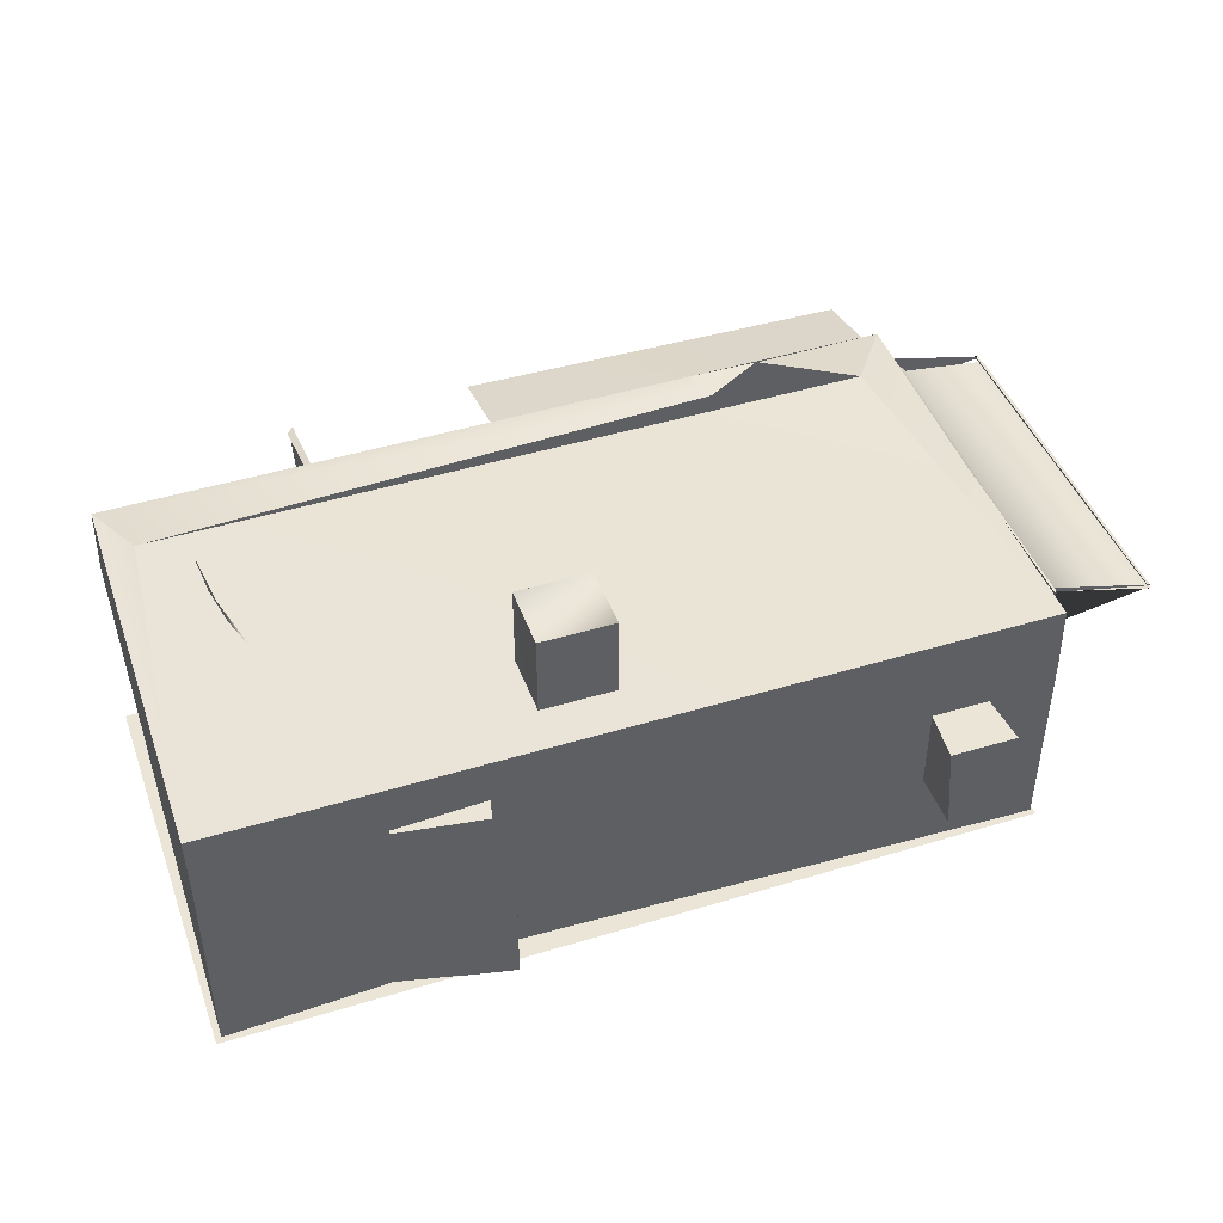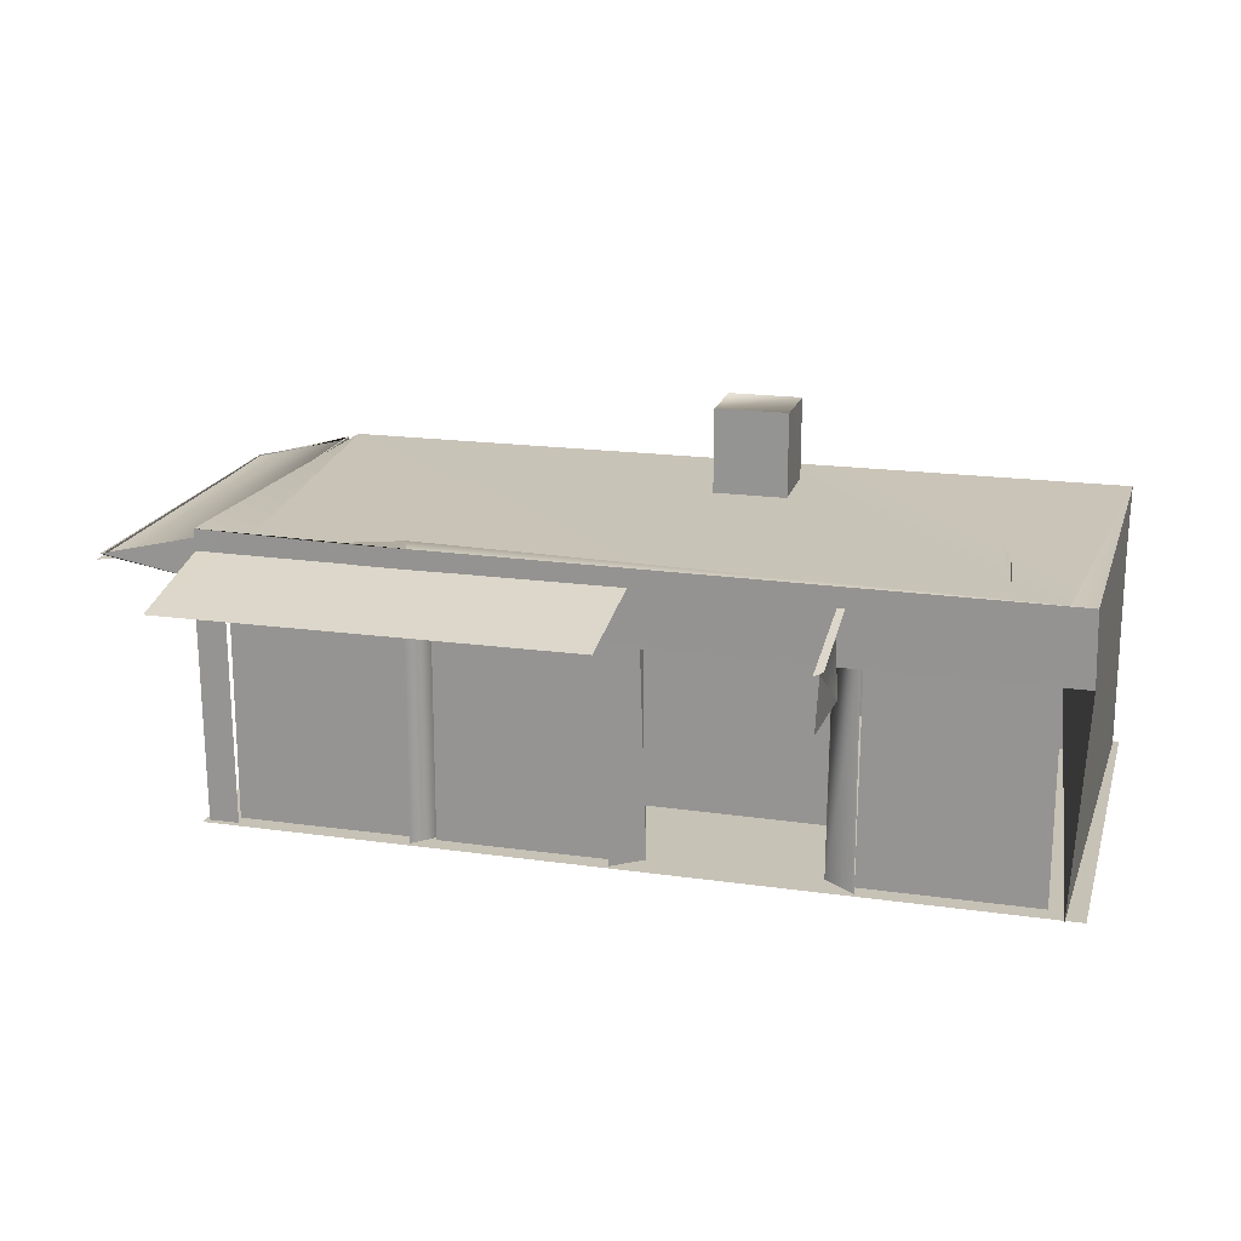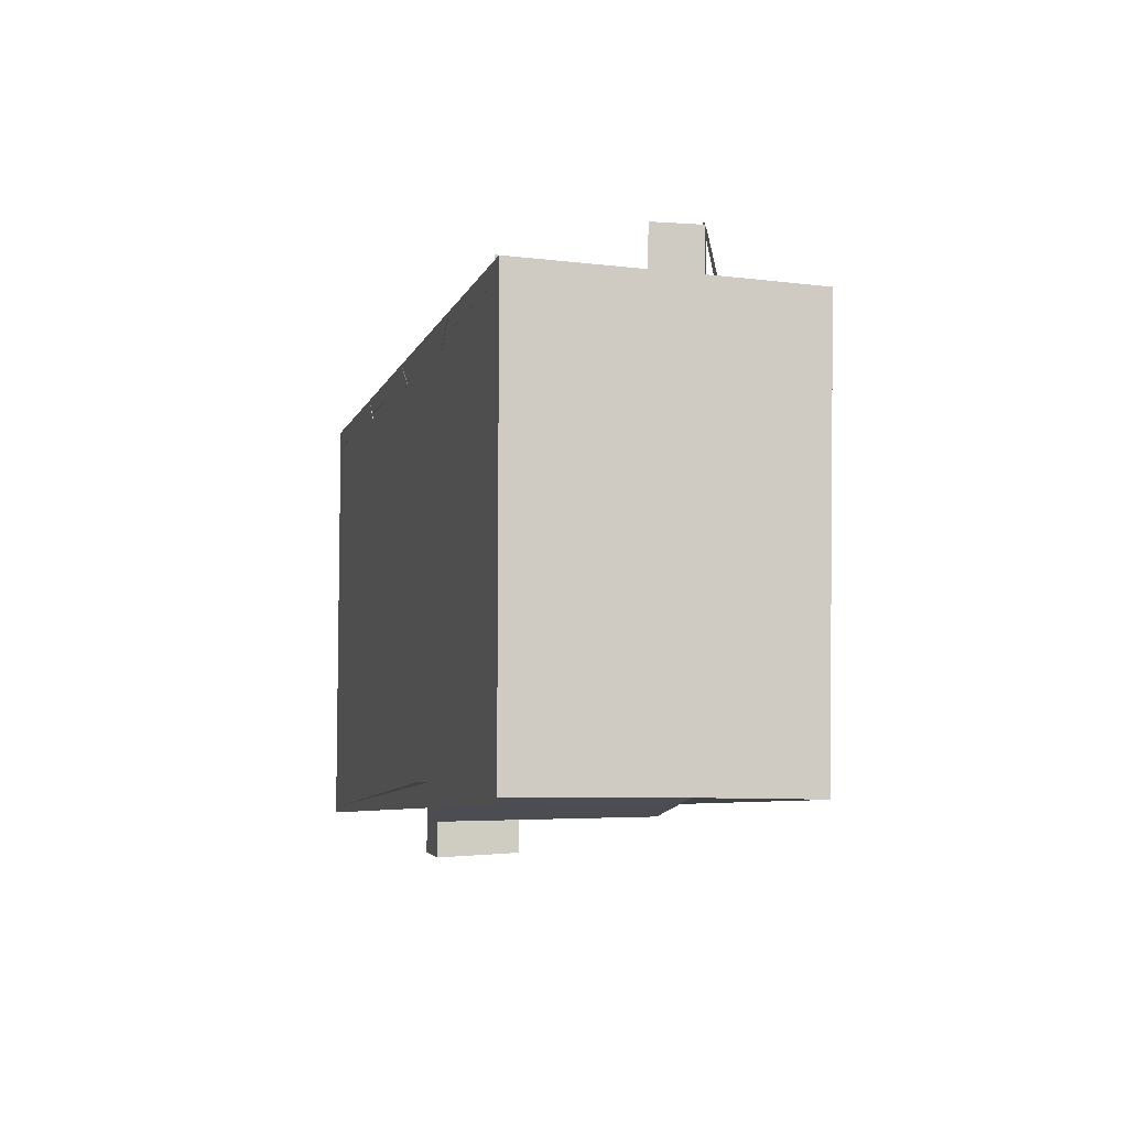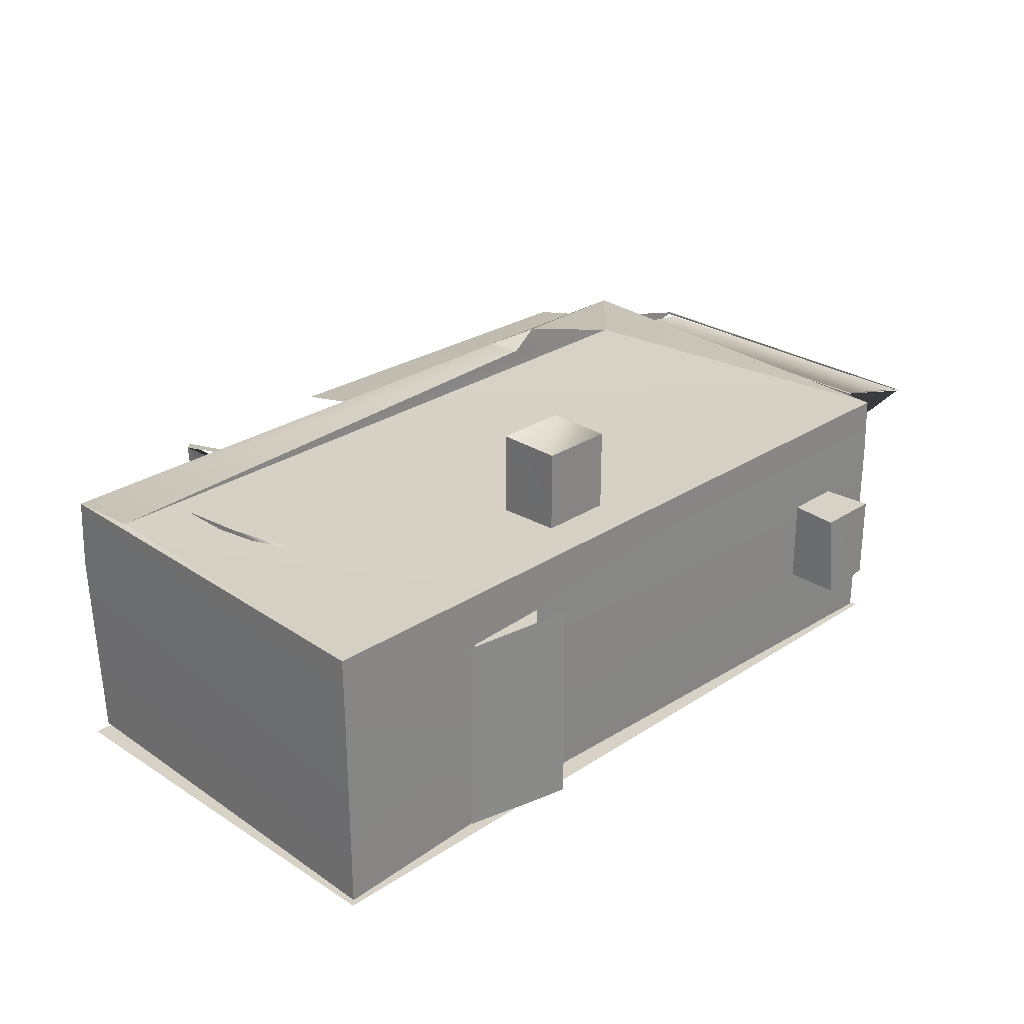
<metadata>
{"format":"obj","ext":"obj","renderer":"f3d","projection":"perspective","resolution":1024,"background":"white","views":[{"elev":44.3,"azim":-19.3,"up":"+Z"},{"elev":19.1,"azim":-164.8,"up":"+Z"},{"elev":-6.9,"azim":-104.3,"up":"+Y"},{"elev":27.2,"azim":-45.1,"up":"+Z"}]}
</metadata>
<code>
o building4.001_LOD1
v -5.292 -2.769 3.276
v 4.119 -2.722 3.265
v -4.906 1.723 3.102
v 3.738 1.745 3.171
v -5.292 -2.769 3.276
v -5.279 -2.758 2.563
v 4.119 -2.722 3.265
v -3.263 -2.665 2.563
v -2.188 -2.606 2.558
v 4.129 -2.736 2.555
v -2.17 -2.554 -0.007966
v 4.133 -2.73 0.122
v -3.26 -2.66 0.1244
v -5.279 -2.758 0.1245
v -5.279 -2.758 2.563
v -5.292 -2.769 3.276
v -5.287 2.095 2.563
v -5.267 2.072 3.385
v -5.279 -2.758 0.1245
v -5.151 2.203 0.1244
v 2.547 2.112 3.42
v 4.082 2.1 3.452
v 1.715 2.112 3.423
v 4.082 2.1 3.452
v 4.13 2.084 2.563
v 1.715 2.112 3.423
v 3.774 2.111 2.563
v -5.287 2.095 2.563
v -5.267 2.072 3.385
v 1.513 1.854 2.563
v 1.772 2.128 2.562
v 1.51 1.853 0.1143
v 1.777 2.116 0.116
v -3.009 2.104 2.563
v -5.287 2.095 2.563
v -0.7455 1.825 2.563
v 1.513 1.854 2.563
v 3.922 1.768 2.563
v 1.861 1.843 2.563
v 1.861 1.843 0.1245
v 1.772 2.128 2.562
v 1.777 2.116 0.116
v 4.106 1.757 0.1234
v 4.097 2.114 0.1245
v 4.13 2.084 2.563
v 1.861 1.843 2.563
v 3.764 2.1 0.123
v 4.106 1.757 0.1234
v 3.774 2.111 2.563
v 3.922 1.768 2.563
v -0.7455 1.825 2.563
v -0.757 2.101 2.561
v -0.7679 1.848 0.1118
v -0.757 2.101 2.561
v -3.009 2.104 2.563
v -0.7679 1.848 0.1118
v -0.757 2.101 2.561
v -0.4252 2.111 0.1146
v -0.4099 2.092 2.563
v -0.7455 1.825 2.563
v -0.4146 1.837 0.1245
v -0.4099 2.092 2.563
v -0.4252 2.111 0.1146
v -2.675 1.829 2.561
v -3.009 2.104 2.563
v -3.018 2.089 0.111
v 3.936 -2.407 2.559
v 4.124 -0.4976 2.563
v 4.119 -2.722 3.265
v -3.018 2.089 0.111
v -3.009 2.104 2.563
v -2.668 1.836 0.1164
v 4.124 -0.4976 2.563
v 4.11 -0.1367 2.563
v -2.675 1.829 2.561
v -2.668 1.836 0.1164
v -3.009 2.104 2.563
v 4.11 -0.1367 2.563
v 4.13 2.084 2.563
v -2.675 1.829 2.561
v 3.774 2.111 2.563
v 1.772 2.128 2.562
v -4.95 1.826 2.563
v -5.151 2.203 0.1244
v -5.287 2.095 2.563
v 1.772 2.128 2.562
v -0.757 2.101 2.561
v 4.11 -0.1367 2.563
v 4.124 -0.4976 2.563
v 4.123 -0.1548 0.1245
v 4.111 -0.5111 0.1245
v 3.936 -2.407 2.559
v 4.129 -2.736 2.555
v 3.938 -2.409 0.1194
v 4.133 -2.73 0.122
v 4.123 -2.428 3.301
v 4.135 1.819 3.279
v 4.121 -2.403 3.276
v 4.13 2.084 2.563
v 3.922 1.768 2.563
v 4.106 1.757 0.1234
v 4.15 -2.428 3.3
v 4.135 1.819 3.279
v 4.123 -2.428 3.301
v 4.123 -0.1548 0.1245
v 3.919 -0.1619 0.1245
v 4.11 -0.1367 2.563
v 4.121 -2.403 3.276
v 4.135 1.819 3.279
v 4.15 -2.428 3.3
v 4.15 -2.428 3.3
v 4.123 -2.428 3.301
v 4.122 -2.404 2.775
v 3.936 -2.407 2.559
v 3.938 -2.409 0.1194
v -2.188 -2.606 2.558
v -2.17 -2.554 -0.007966
v 4.121 -2.403 3.276
v 4.124 -0.4976 2.563
v 3.919 -0.4901 2.563
v 4.111 -0.5111 0.1245
v 5.309 -2.4 2.974
v 4.122 -2.404 2.775
v 5.308 -2.4 2.999
v 3.738 1.745 3.171
v 4.119 -2.722 3.265
v 4.082 2.1 3.452
v 4.121 -2.403 3.276
v -4.906 1.723 3.102
v -5.267 2.072 3.385
v -5.292 -2.769 3.276
v 5.308 -2.4 2.999
v 4.121 -2.403 3.276
v 5.334 -2.425 2.975
v 5.334 -2.425 2.975
v 4.15 -2.428 3.3
v 5.309 -2.4 2.974
v 4.122 -2.404 2.775
v 5.297 1.821 2.999
v 4.135 1.819 3.279
v 5.297 1.821 2.974
v 4.11 1.817 2.775
v 5.297 1.821 2.974
v 4.11 1.817 2.775
v 5.323 1.845 2.999
v 5.308 -2.4 2.999
v 5.297 1.821 2.999
v 5.309 -2.4 2.974
v 5.297 1.821 2.974
v 4.15 -2.428 3.3
v 5.334 -2.425 2.975
v 4.121 -2.403 3.276
v 4.135 1.819 3.279
v 5.297 1.821 2.999
v 4.11 1.817 2.775
v 5.323 1.845 2.999
v 5.309 -2.4 2.974
v 5.297 1.821 2.974
v 5.323 1.845 2.999
v 5.334 -2.425 2.975
v 5.309 -2.4 2.974
v 5.323 1.845 2.999
v 5.308 -2.4 2.999
v 5.334 -2.425 2.975
v 5.323 1.845 2.999
v 5.297 1.821 2.999
v 5.308 -2.4 2.999
v 5.323 1.845 2.999
v -4.257 0.396 3.266
v -4.061 -0.4238 3.264
v -4.345 1.191 3.264
v 3.922 1.768 2.563
v 4.13 2.084 2.563
v 4.11 -0.1367 2.563
v -4.208 0.1194 3.212
v -4.3 0.639 3.213
v -4.345 1.191 3.264
v 3.919 -0.4901 2.563
v 4.124 -0.4976 2.563
v 3.936 -2.407 2.559
v 3.774 2.111 2.563
v 1.772 2.128 2.562
v 1.513 1.854 2.563
v -0.4099 2.092 2.563
v -0.757 2.101 2.561
v -0.7455 1.825 2.563
v -3.009 2.104 2.563
v -3.009 2.104 2.563
v -5.287 2.095 2.563
v -4.95 1.826 2.563
v -4.061 -0.4238 3.264
v -2.668 1.836 0.1164
v -2.675 1.829 2.561
v -3.018 2.089 0.111
v -4.257 0.396 3.266
v -4.345 1.191 3.264
v -4.3 0.639 3.213
v -0.4146 1.837 0.1245
v -0.7455 1.825 2.563
v -0.7679 1.848 0.1118
v 1.513 1.854 2.563
v 1.51 1.853 0.1143
v 1.861 1.843 2.563
v 1.861 1.843 0.1245
v -4.208 0.1194 3.212
v -4.061 -0.4238 3.264
v 4.11 -0.1367 2.563
v 3.919 -0.1619 0.1245
v 3.919 -0.4901 2.563
v 4.111 -0.5111 0.1245
v -3.263 -2.665 2.563
v -3.26 -2.66 0.1244
v -4.935 -2.381 2.554
v -4.913 -2.361 0.1259
v -4.935 -2.381 2.554
v -4.913 -2.361 0.1259
v -4.95 1.826 2.563
v -5.151 2.203 0.1244
v -4.95 1.826 2.563
v 3.922 1.768 2.563
v -4.935 -2.381 2.554
v 3.936 -2.407 2.559
v -0.6842 -2.21 4.207
v -1.543 -2.21 4.207
v -0.684 -2.21 3.142
v 4.082 2.1 3.452
v 2.547 2.112 3.42
v 3.738 1.745 3.171
v -1.543 -2.21 3.142
v 1.715 2.112 3.423
v -5.267 2.072 3.385
v 1.849 1.74 3.39
v -4.906 1.723 3.102
v -0.6841 -1.443 4.207
v -0.6842 -2.21 4.207
v -0.6842 -1.443 3.142
v 2.547 2.112 3.42
v 1.849 1.74 3.39
v 3.738 1.745 3.171
v -4.906 1.723 3.102
v -0.684 -2.21 3.142
v -1.543 -1.443 4.207
v -0.6841 -1.443 4.207
v -1.543 -1.443 3.142
v -0.6842 -1.443 3.142
v 1.715 2.112 3.423
v 1.849 1.74 3.39
v 2.547 2.112 3.42
v -1.543 -2.21 4.207
v -1.543 -1.443 4.207
v -1.543 -2.21 3.142
v -1.543 -1.443 3.142
v 4.082 2.1 3.452
v 4.129 -2.736 2.555
v 3.936 -2.407 2.559
v 4.097 2.114 0.1245
v 3.764 2.1 0.123
v 4.13 2.084 2.563
v 3.774 2.111 2.563
v -0.6842 -2.21 4.207
v -0.6841 -1.443 4.207
v -1.543 -2.21 4.207
v -1.543 -1.443 4.207
v -1.543 -1.443 3.142
v -0.6842 -1.443 3.142
v -1.543 -2.21 3.142
v -0.684 -2.21 3.142
v 4.166 -2.798 0.1201
v 4.153 2.173 0.1202
v -5.348 -2.824 0.1201
v -5.361 2.146 0.1201
v 2.685 -2.724 1.166
v 2.685 -3.365 1.168
v 2.686 -2.721 2.186
v 2.631 -3.307 2.189
v 2.685 -3.365 1.168
v 3.417 -3.307 1.168
v 2.631 -3.307 2.189
v 3.415 -3.308 2.188
v 3.8 1.961 0.1157
v 1.835 1.945 0.1187
v 3.788 1.973 2.57
v 1.832 1.955 2.582
v 1.832 1.955 2.582
v 1.835 1.945 0.1187
v 3.788 1.938 2.57
v 3.8 1.961 0.1157
v 3.417 -3.307 1.168
v 3.36 -2.721 1.169
v 3.415 -3.308 2.188
v 3.36 -2.723 2.189
v 3.36 -2.721 1.169
v 2.685 -2.724 1.166
v 3.36 -2.723 2.189
v 3.788 1.973 2.57
v 3.788 1.938 2.57
v 3.8 1.961 0.1157
v 3.788 1.938 2.57
v 3.788 1.973 2.57
v 1.832 1.955 2.582
v 2.686 -2.721 2.186
v 2.631 -3.307 2.189
v 3.415 -3.308 2.188
v 2.686 -2.721 2.186
v 3.36 -2.723 2.189
v 4.023 -2.442 0.3556
v 4.007 -0.4772 0.3585
v 4.035 -2.43 2.57
v 4.018 -0.4743 2.581
v 4.018 -0.4743 2.581
v 4.007 -0.4772 0.3585
v 4 -2.43 2.57
v 4.023 -2.442 0.3556
v 3.36 -2.721 1.169
v 3.417 -3.307 1.168
v 2.685 -2.724 1.166
v 2.685 -3.365 1.168
v 5.353 -2.373 2.975
v 4.152 -2.351 3.284
v 4.327 -2.366 3.037
v 4.035 -2.43 2.57
v 4 -2.43 2.57
v 4.023 -2.442 0.3556
v 4 -2.43 2.57
v 4.035 -2.43 2.57
v 4.018 -0.4743 2.581
v 4.145 -2.352 3.279
v 4.145 -2.352 3.279
v 4.152 -2.351 3.284
v 4.145 1.772 3.281
v 4.343 1.78 3.067
v 5.392 1.812 2.912
v 5.353 -2.373 2.975
v -0.734 1.95 0.7864
v -2.688 1.955 0.7856
v -0.7366 1.936 2.577
v -2.699 1.945 2.58
v -2.699 1.945 2.58
v -2.688 1.92 0.7855
v -0.7366 1.936 2.577
v -0.734 1.95 0.7864
v -2.688 1.92 0.7855
v -2.688 1.955 0.7856
v -0.734 1.95 0.7864
v 4.327 -2.366 3.037
v 4.145 -2.352 3.279
v 4.145 1.772 3.281
v 5.353 -2.373 2.975
v 5.392 1.812 2.912
v 4.152 -2.351 3.284
v 4.343 1.78 3.067
v 4.145 1.772 3.281
v -2.688 1.955 0.7856
v -2.688 1.92 0.7855
v -2.699 1.945 2.58
v -2.841 3.242 2.927
v -2.837 2.114 3.185
v -2.757 3.343 2.928
v -2.754 2.114 3.185
v -2.757 3.343 2.928
v -2.837 2.114 3.185
v -0.06892 -0.6881 3.161
v 0.383 -1.851 3.161
v 2.288 0.3557 3.161
v 2.793 -0.7979 3.161
v -2.067 -2.957 0.1226
v -2.052 -2.873 0.1237
v -2.035 -2.899 2.583
v -2.052 -2.873 0.1237
v -2.067 -2.957 0.1226
v -3.351 -2.671 0.1017
v -3.351 -2.671 0.1017
v -3.354 -2.71 2.579
v -2.052 -2.873 0.1237
v -2.035 -2.899 2.583
v -2.035 -2.899 2.583
v -3.354 -2.71 2.579
v -2.067 -2.957 0.1226
v -3.351 -2.671 0.1017
v -2.756 3.342 2.908
v -2.841 3.242 2.927
v -2.758 2.113 2.908
v -2.757 3.343 2.928
v -2.756 3.342 2.908
v -2.758 2.113 2.908
v -2.754 2.114 3.166
v -2.837 2.114 3.185
v -2.756 3.342 2.908
v -2.841 3.242 2.927
v -2.756 3.342 2.908
v -2.837 2.114 3.185
v -2.754 2.114 3.185
v -2.754 2.114 3.166
v -2.757 3.343 2.928
v -2.756 3.342 2.908
v -2.757 3.343 2.928
v -2.758 2.113 2.908
v -2.841 3.242 2.927
v -3.011 1.919 2.57
v -3.011 1.954 2.57
v -4.968 1.926 2.582
v -3.011 1.954 2.57
v -3.011 1.919 2.57
v -2.999 1.942 0.1156
v -2.999 1.942 0.1156
v -3.011 1.919 2.57
v -4.965 1.936 0.1187
v -4.968 1.926 2.582
v -4.968 1.926 2.582
v -3.011 1.954 2.57
v -4.965 1.936 0.1187
v -2.999 1.942 0.1156
v -0.4231 1.961 0.1279
v -0.4231 1.926 0.1278
v -0.4354 1.949 2.582
v -0.4231 1.926 0.1278
v -0.4231 1.961 0.1279
v 1.533 1.954 0.1157
v 1.533 1.954 0.1157
v 1.53 1.944 2.579
v -0.4231 1.926 0.1278
v -0.4354 1.949 2.582
v -0.4354 1.949 2.582
v 1.53 1.944 2.579
v -0.4231 1.961 0.1279
v 1.533 1.954 0.1157
v -2.776 2.245 2.913
v -2.809 2.242 2.272
v -2.779 3.306 2.303
v -2.779 3.306 2.303
v -2.812 3.305 2.913
v -2.776 2.245 2.913
v -2.779 3.306 2.303
v -2.809 2.242 2.272
v -2.812 3.305 2.913
v -0.6194 3.375 2.933
v -0.6238 2.101 3.205
v 4.082 3.368 2.914
v 4.078 2.096 3.204
v -0.6238 2.101 3.205
v -0.6194 3.375 2.933
v 4.078 2.096 3.204
v 4.082 3.368 2.914
f 181 38 182
f 36 184 183
f 242 243 244
f 245 244 243
f 264 265 266
f 267 266 265
f 268 269 270
f 271 270 269
f 362 363 364
f 365 364 363
f 1 2 3
f 4 3 2
f 5 6 7
f 6 8 7
f 8 9 7
f 9 10 7
f 9 11 10
f 12 10 11
f 8 6 13
f 14 13 6
f 15 16 17
f 18 17 16
f 15 17 19
f 20 19 17
f 21 22 23
f 24 25 26
f 25 27 26
f 28 29 26
f 30 31 32
f 33 32 31
f 34 35 26
f 36 37 38
f 39 40 41
f 42 41 40
f 43 44 45
f 37 46 38
f 47 48 49
f 50 49 48
f 51 52 53
f 54 55 26
f 56 57 58
f 59 58 57
f 60 61 62
f 63 62 61
f 64 65 66
f 67 68 69
f 70 71 72
f 73 74 69
f 75 76 77
f 78 79 69
f 80 36 38
f 81 82 26
f 83 84 85
f 86 87 26
f 88 89 90
f 91 90 89
f 92 93 94
f 95 94 93
f 96 97 98
f 99 100 101
f 102 103 104
f 105 106 107
f 108 109 110
f 111 112 113
f 114 115 116
f 117 116 115
f 118 113 112
f 119 120 121
f 122 123 124
f 125 126 127
f 128 124 123
f 129 130 131
f 132 133 134
f 135 136 137
f 138 137 136
f 139 140 141
f 142 141 140
f 143 144 145
f 146 147 148
f 149 148 147
f 150 151 152
f 153 154 155
f 156 155 154
f 157 158 159
f 160 161 162
f 163 164 165
f 166 167 168
f 169 170 171
f 172 173 174
f 175 176 177
f 178 179 180
f 46 182 38
f 182 183 184
f 185 186 187
f 80 187 186
f 188 80 189
f 190 189 80
f 177 191 175
f 192 193 194
f 195 196 197
f 198 199 200
f 201 202 203
f 204 203 202
f 195 197 205
f 205 206 195
f 207 208 209
f 210 209 208
f 211 212 213
f 214 213 212
f 215 216 217
f 218 217 216
f 219 220 221
f 222 221 220
f 80 38 190
f 223 224 225
f 226 227 228
f 229 225 224
f 230 231 232
f 232 231 233
f 234 235 236
f 237 238 239
f 238 240 239
f 241 236 235
f 246 247 248
f 249 250 251
f 252 251 250
f 253 69 79
f 254 255 69
f 256 257 258
f 259 258 257
f 260 261 262
f 263 262 261
f 272 273 274
f 275 274 273
f 276 277 278
f 279 278 277
f 280 281 282
f 283 282 281
f 284 285 286
f 287 286 285
f 288 289 290
f 291 290 289
f 292 293 294
f 295 296 297
f 298 299 300
f 301 294 293
f 302 303 304
f 305 304 303
f 306 307 308
f 309 308 307
f 310 311 312
f 313 312 311
f 314 315 316
f 317 316 315
f 318 319 320
f 321 322 323
f 324 325 326
f 320 319 327
f 328 329 330
f 331 332 333
f 334 335 336
f 337 336 335
f 338 339 340
f 341 340 339
f 342 343 344
f 333 345 331
f 345 346 331
f 347 331 346
f 348 349 350
f 351 350 349
f 352 350 351
f 353 354 355
f 356 357 358
f 359 360 361
f 366 367 368
f 369 370 371
f 372 373 374
f 375 374 373
f 376 377 378
f 379 378 377
f 380 381 382
f 383 384 385
f 386 387 388
f 389 390 391
f 392 393 394
f 394 393 395
f 396 397 398
f 399 400 401
f 402 403 404
f 405 406 407
f 408 407 406
f 409 410 411
f 412 411 410
f 413 414 415
f 416 417 418
f 419 420 421
f 422 421 420
f 423 424 425
f 426 425 424
f 427 428 429
f 430 431 432
f 433 434 435
f 436 437 438
f 439 438 437
f 440 441 442
f 443 442 441

</code>
